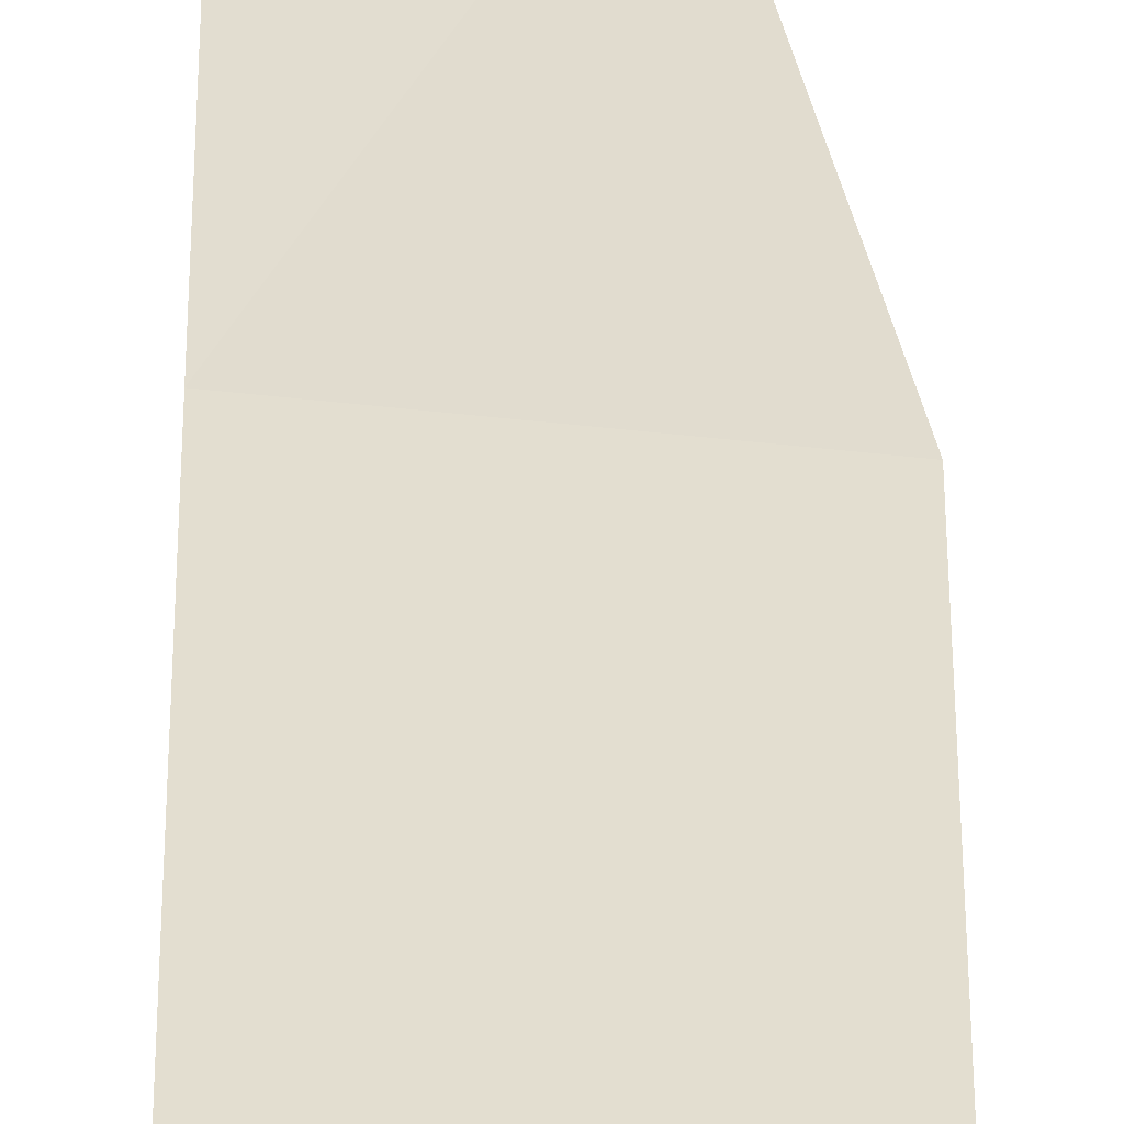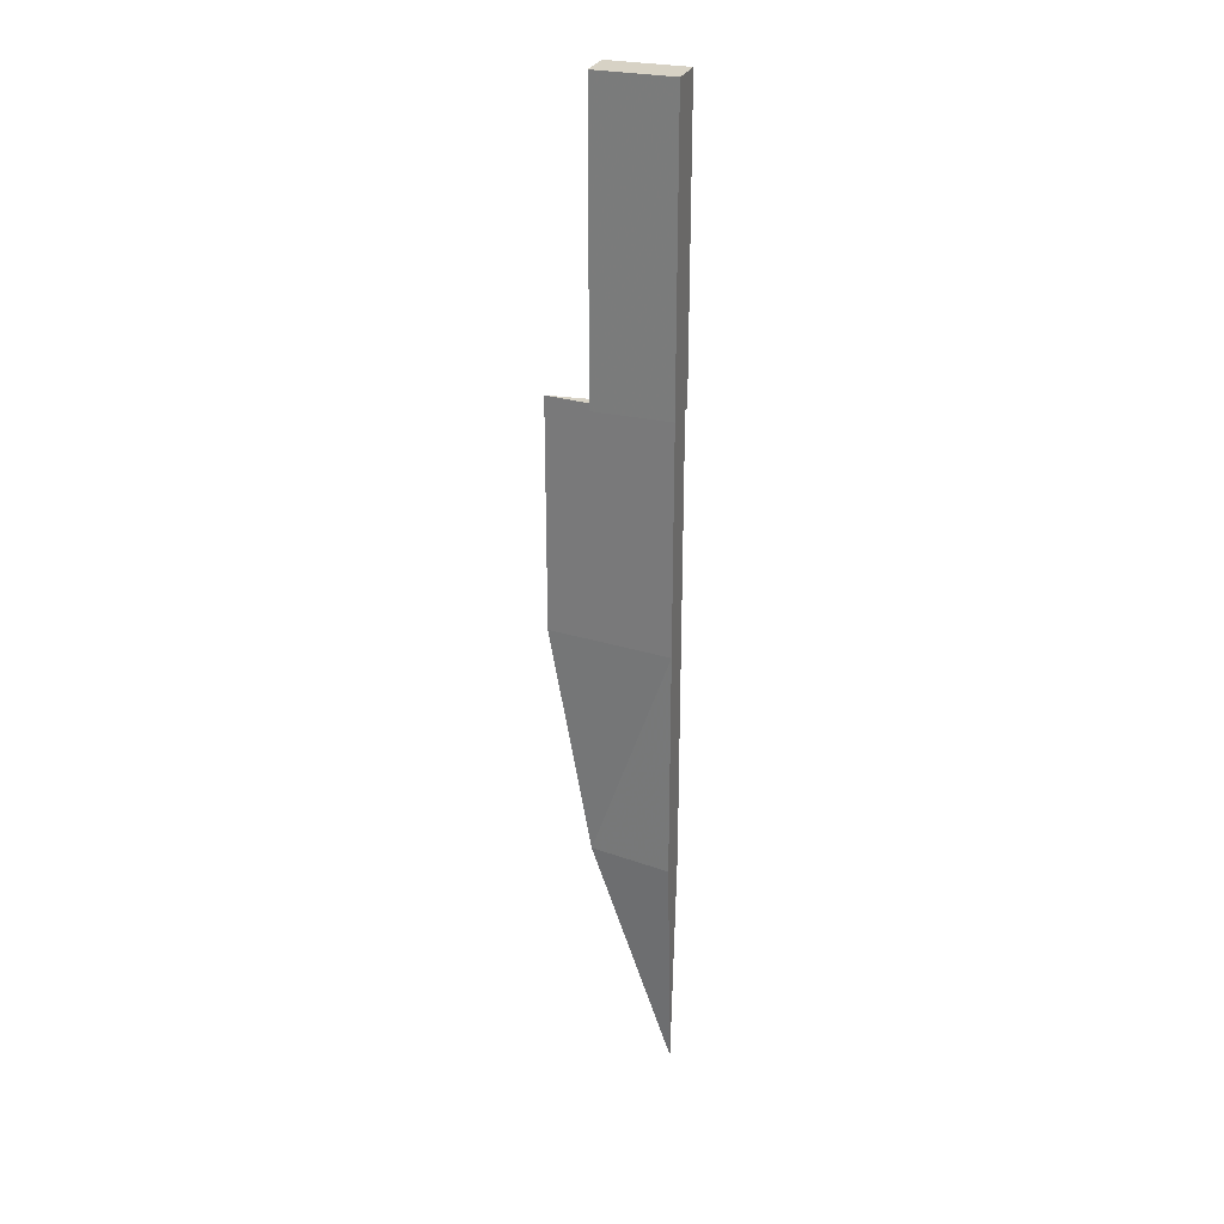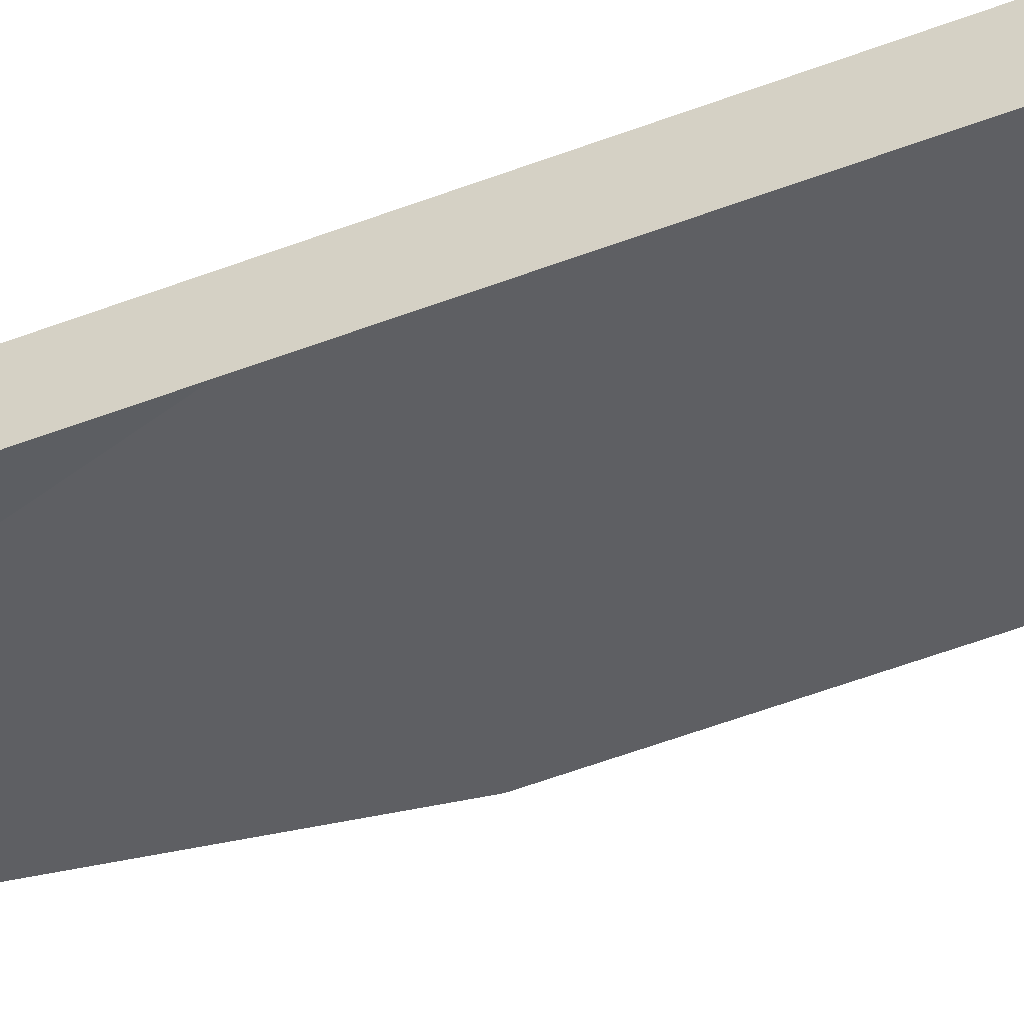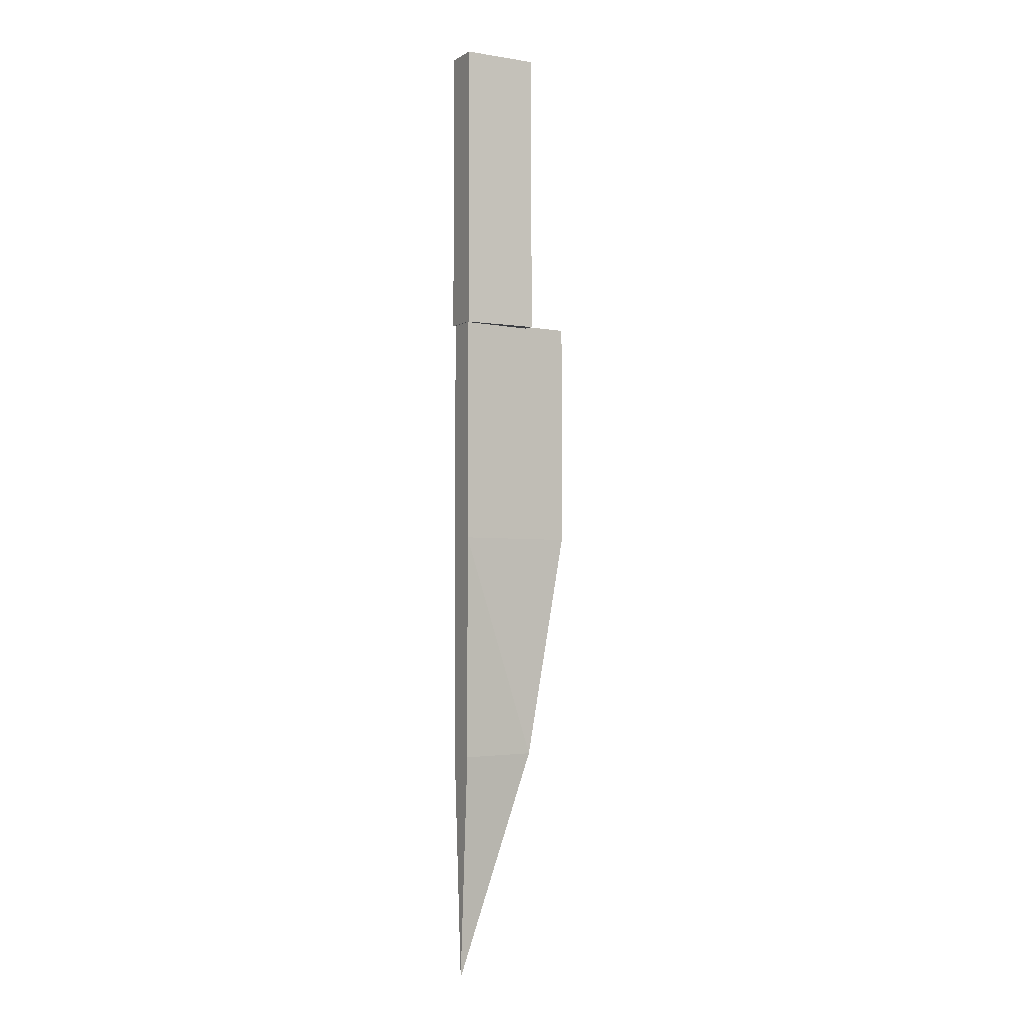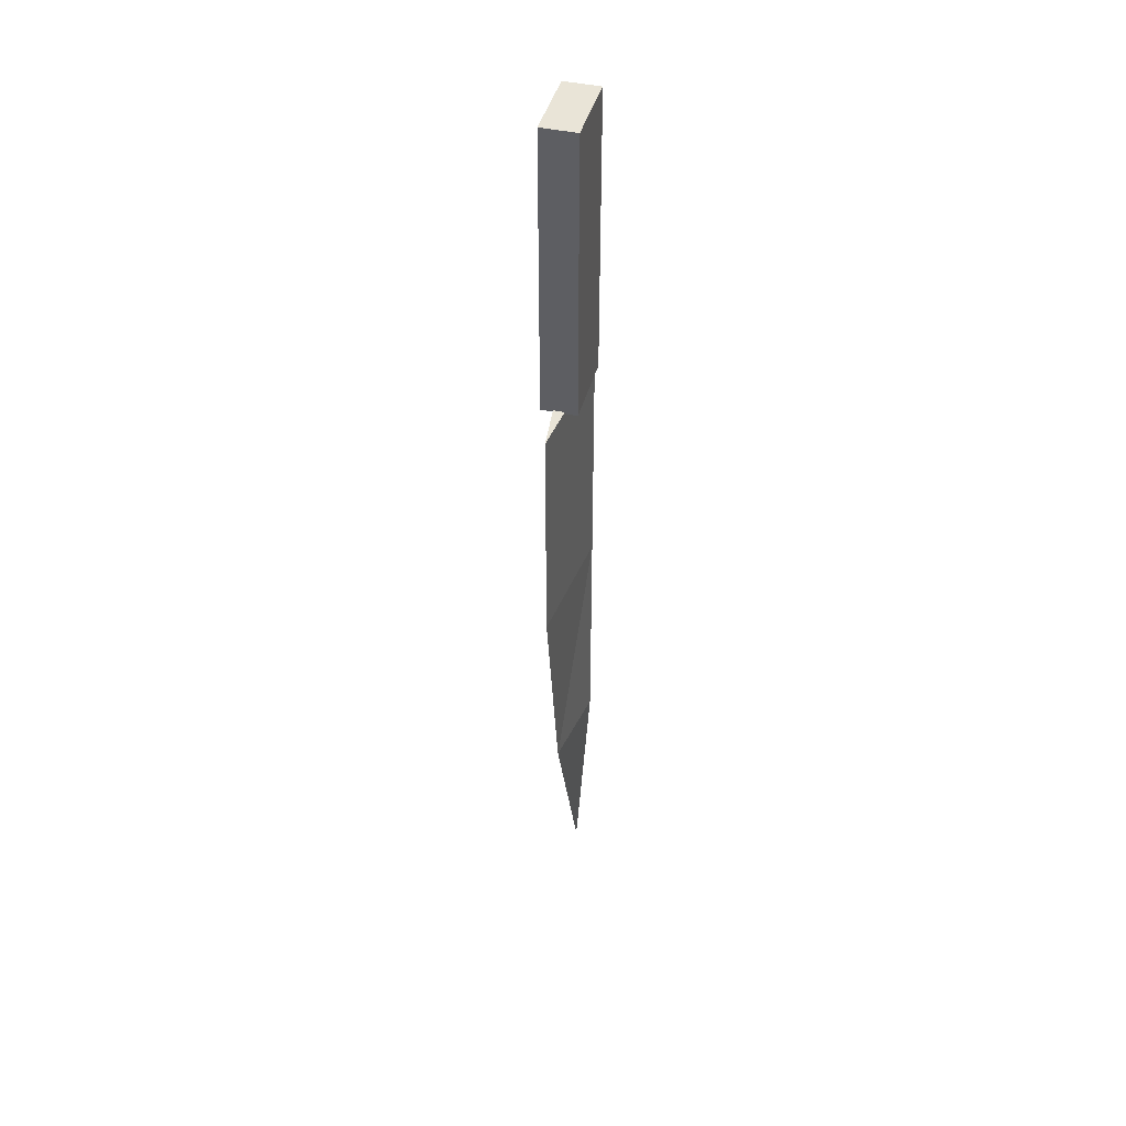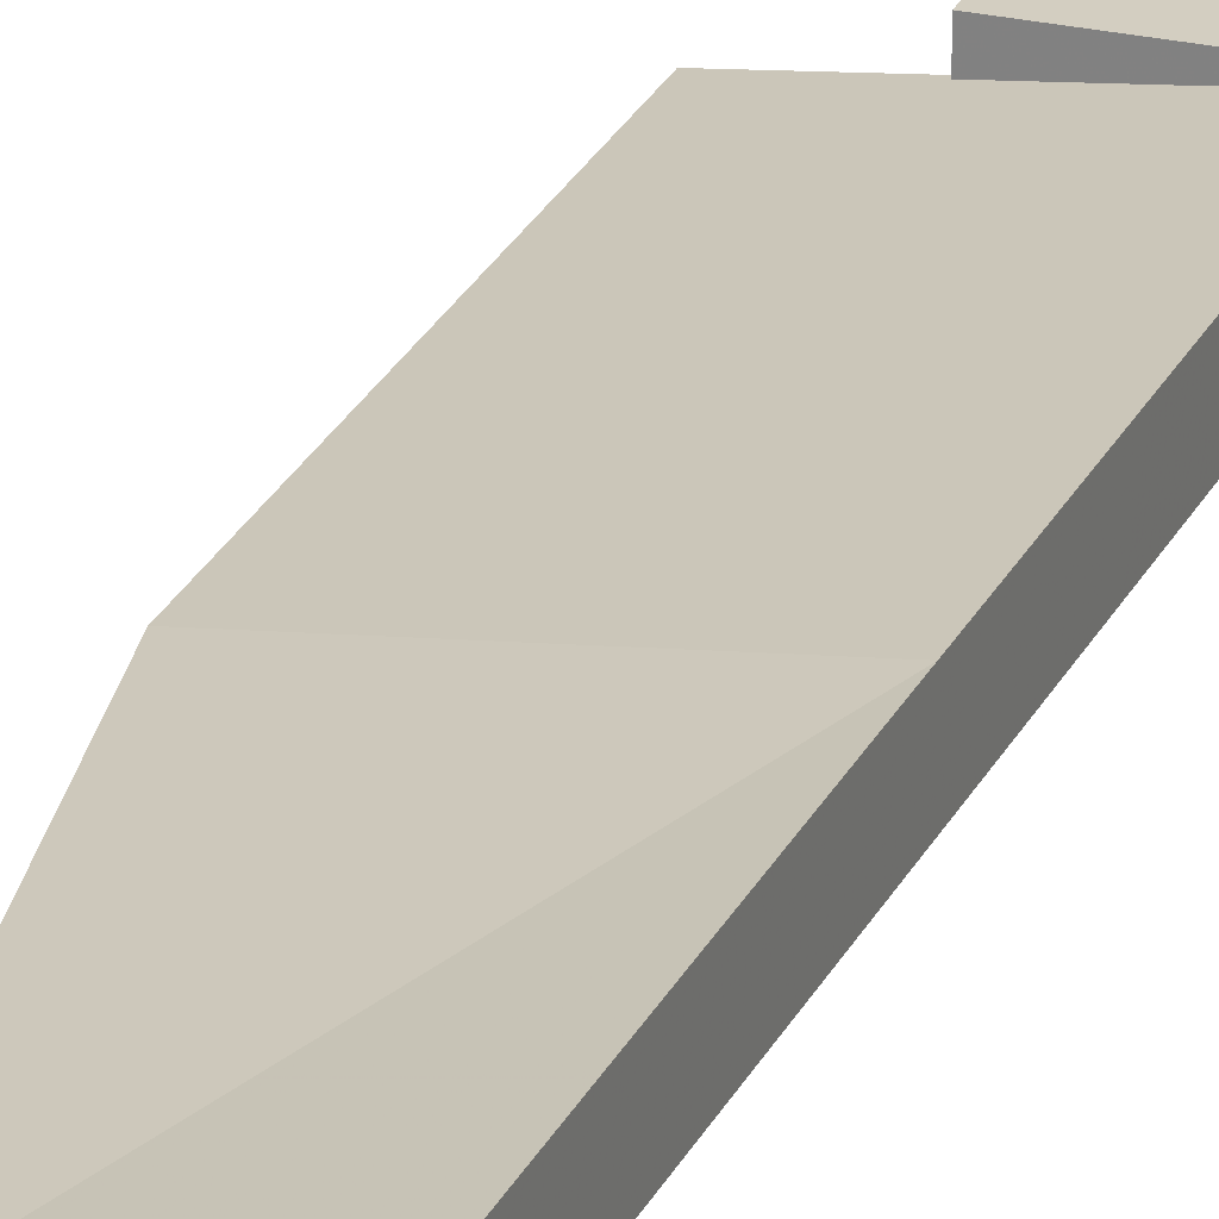
<metadata>
{"format":"obj","ext":"obj","renderer":"f3d","projection":"perspective","resolution":1024,"background":"white","views":[{"elev":34.9,"azim":-0.1,"up":"+Y"},{"elev":27.6,"azim":-160.9,"up":"+Z"},{"elev":-47.9,"azim":-66.1,"up":"+Y"},{"elev":-3.1,"azim":-28.9,"up":"+Z"},{"elev":43.2,"azim":104.8,"up":"+Z"},{"elev":24.9,"azim":-159.8,"up":"+Y"}]}
</metadata>
<code>
v -0.1935 -0.9441 45.04
v 7.94 0.000183 45.04
v -0.1935 0.9444 45.04
v -0.1935 0.9444 14.71
v -0.1935 0.000183 -0.4543
v -0.1935 -0.9441 14.71
v -0.1935 -0.9441 14.71
v -0.1935 0.000183 -0.4543
v 5.209 0.000183 14.71
v 5.209 0.000183 14.71
v 7.94 0.000183 29.88
v -0.1935 -0.9441 29.87
v -0.1935 -0.9441 29.87
v -0.1935 -0.9441 14.71
v 5.209 0.000183 14.71
v 4.787 1.164 64.03
v -0.2543 1.164 64.03
v -0.2543 -1.163 64.03
v 4.787 1.164 64.03
v -0.2543 -1.163 64.03
v 4.787 -1.163 64.03
v -0.2543 1.164 44.92
v 4.787 1.164 44.92
v -0.2543 -1.163 44.92
v 4.787 -1.163 44.92
v -0.2543 -1.163 44.92
v 4.787 1.164 44.92
v -0.2543 1.164 64.03
v -0.2543 -1.163 44.92
v -0.2543 -1.163 64.03
v -0.2543 -1.163 44.92
v -0.2543 1.164 64.03
v -0.2543 1.164 44.92
v 4.787 1.164 64.03
v 4.787 1.164 44.92
v -0.2543 1.164 64.03
v -0.2543 1.164 64.03
v 4.787 1.164 44.92
v -0.2543 1.164 44.92
v 4.787 -1.163 64.03
v 4.787 -1.163 44.92
v 4.787 1.164 64.03
v 4.787 1.164 64.03
v 4.787 -1.163 44.92
v 4.787 1.164 44.92
v -0.2543 -1.163 64.03
v -0.2543 -1.163 44.92
v 4.787 -1.163 64.03
v 4.787 -1.163 64.03
v -0.2543 -1.163 44.92
v 4.787 -1.163 44.92
v -0.1935 -0.9441 14.71
v -0.1935 -0.9441 29.87
v -0.1935 0.9444 29.87
v -0.1935 0.9444 29.87
v -0.1935 0.9444 14.71
v -0.1935 -0.9441 14.71
v -0.1935 -0.9441 45.04
v -0.1935 0.9444 29.87
v -0.1935 -0.9441 29.87
v -0.1935 0.9444 29.87
v -0.1935 -0.9441 45.04
v -0.1935 0.9444 45.04
v -0.1935 -0.9441 45.04
v 7.94 0.000183 29.88
v 7.94 0.000183 45.04
v 7.94 0.000183 29.88
v -0.1935 -0.9441 45.04
v -0.1935 -0.9441 29.87
v 5.209 0.000183 14.71
v -0.1935 0.000183 -0.4543
v -0.1935 0.9444 14.71
v -0.1935 0.9444 29.87
v 5.209 0.000183 14.71
v -0.1935 0.9444 14.71
v 5.209 0.000183 14.71
v -0.1935 0.9444 29.87
v 7.94 0.000183 29.88
v -0.1935 0.9444 29.87
v 7.94 0.000183 45.04
v 7.94 0.000183 29.88
v 7.94 0.000183 45.04
v -0.1935 0.9444 29.87
v -0.1935 0.9444 45.04
g UnrealEdObject
f 1 2 3
f 4 5 6
f 7 8 9
f 10 11 12
f 13 14 15
f 16 17 18
f 19 20 21
f 22 23 24
f 25 26 27
f 28 29 30
f 31 32 33
f 34 35 36
f 37 38 39
f 40 41 42
f 43 44 45
f 46 47 48
f 49 50 51
f 52 53 54
f 55 56 57
f 58 59 60
f 61 62 63
f 64 65 66
f 67 68 69
f 70 71 72
f 73 74 75
f 76 77 78
f 79 80 81
f 82 83 84
g

</code>
